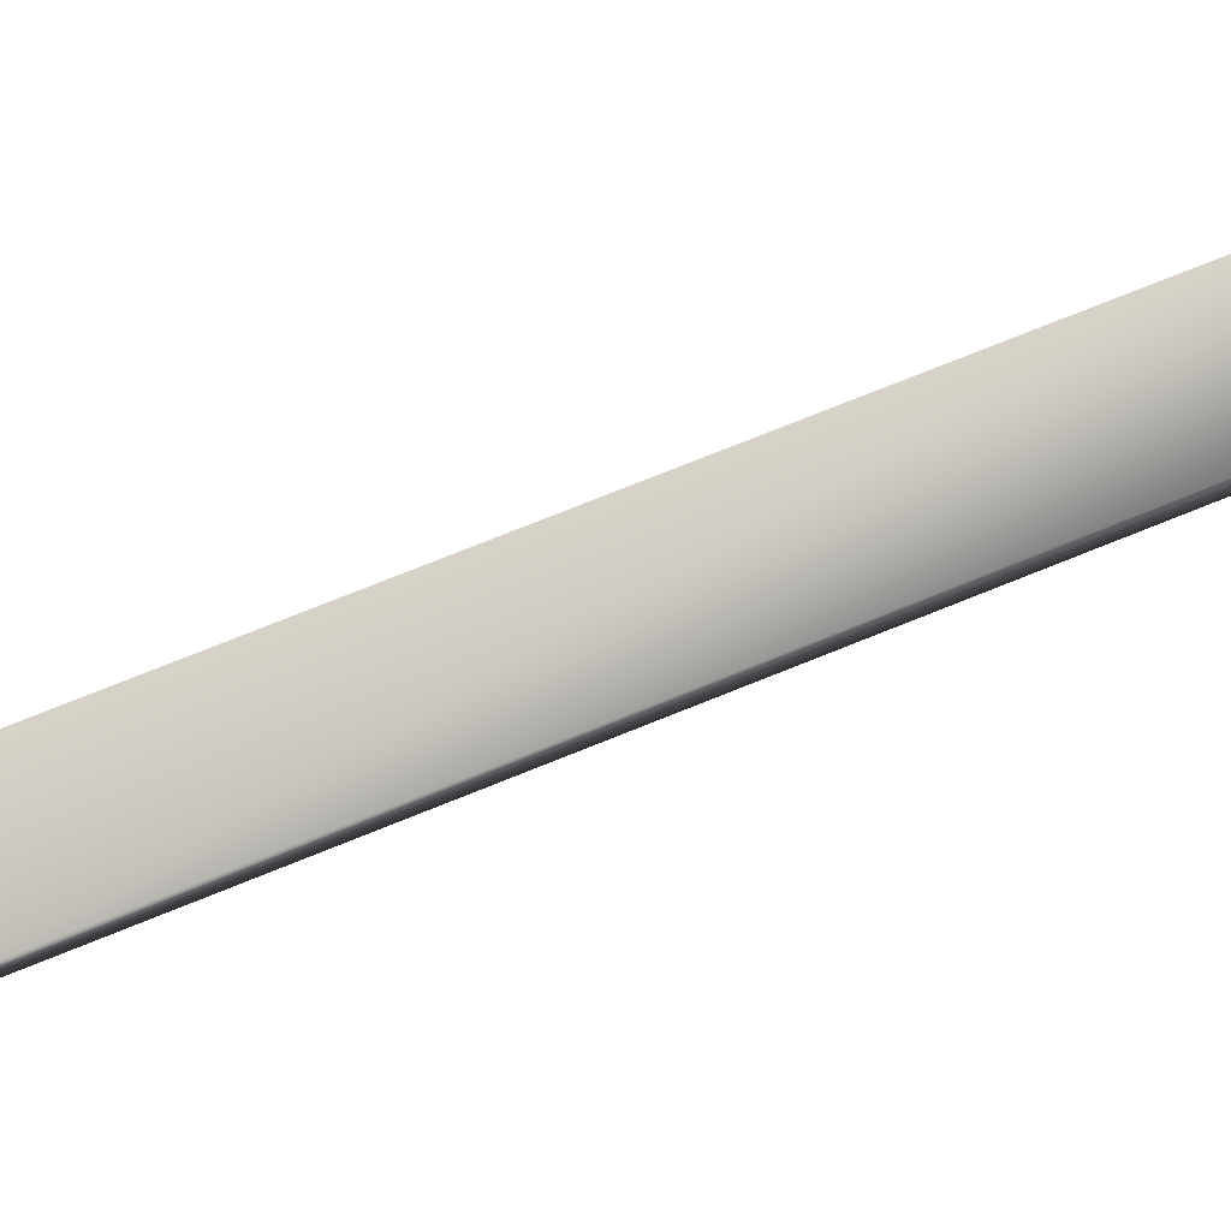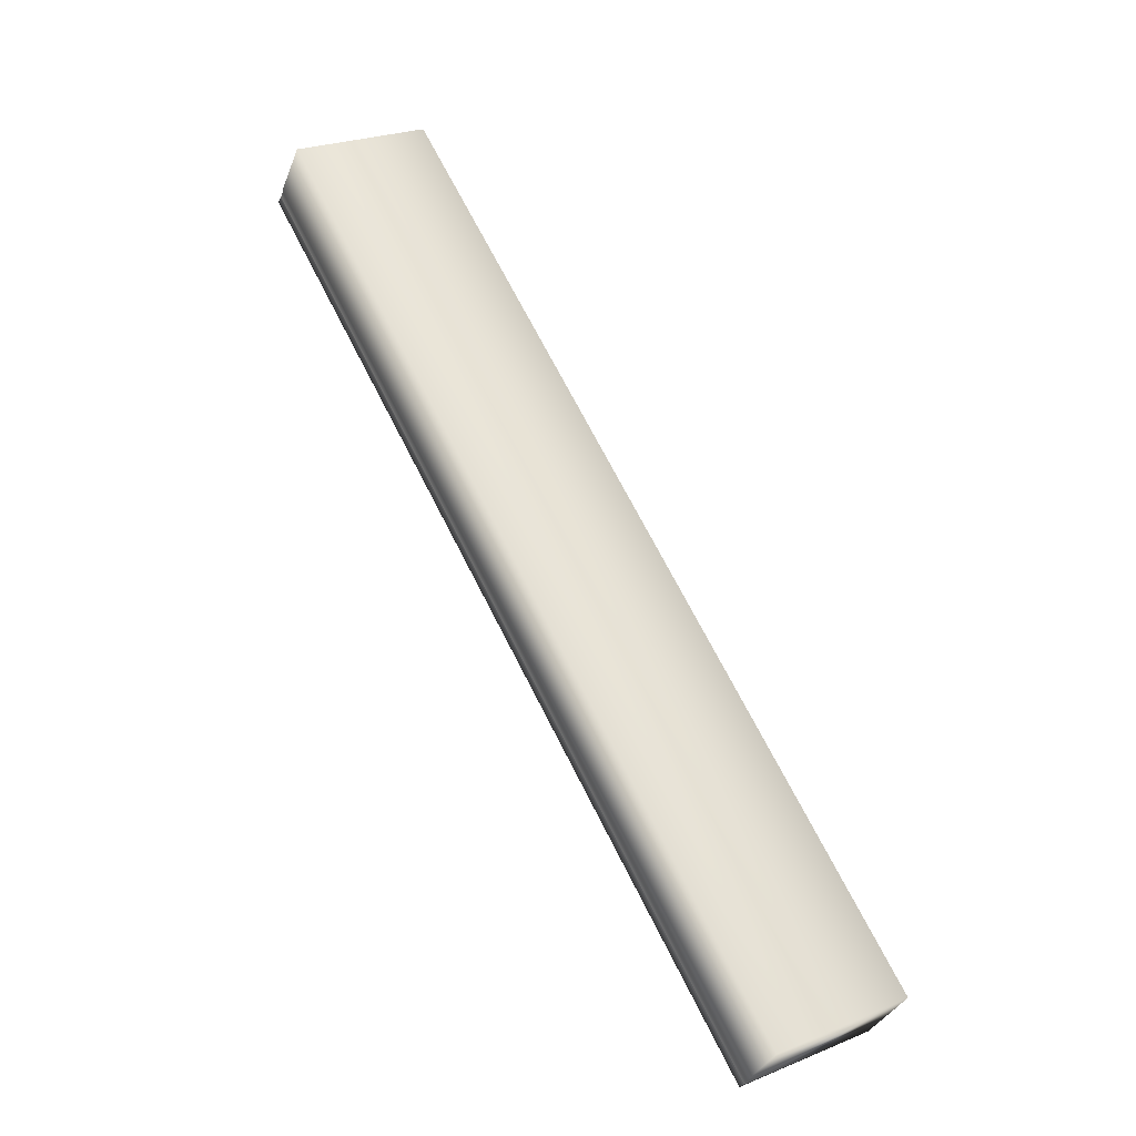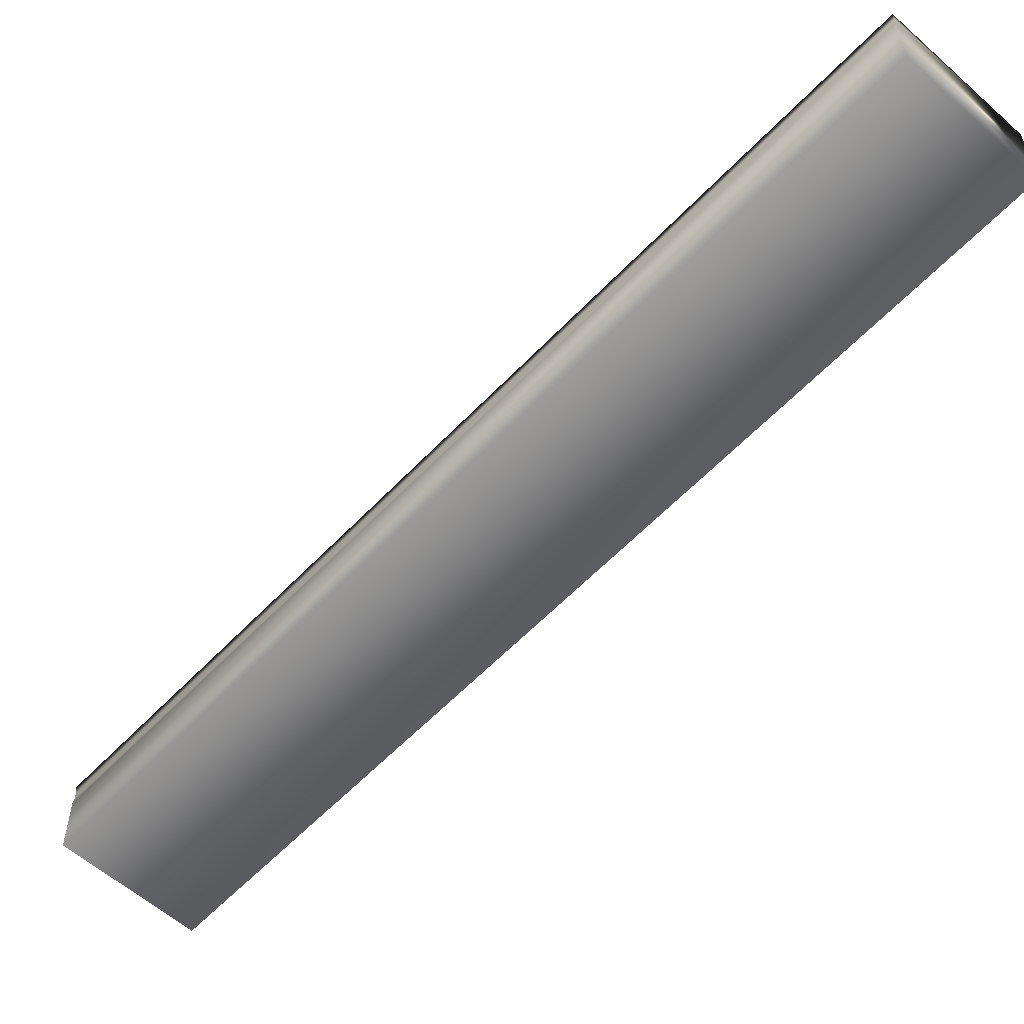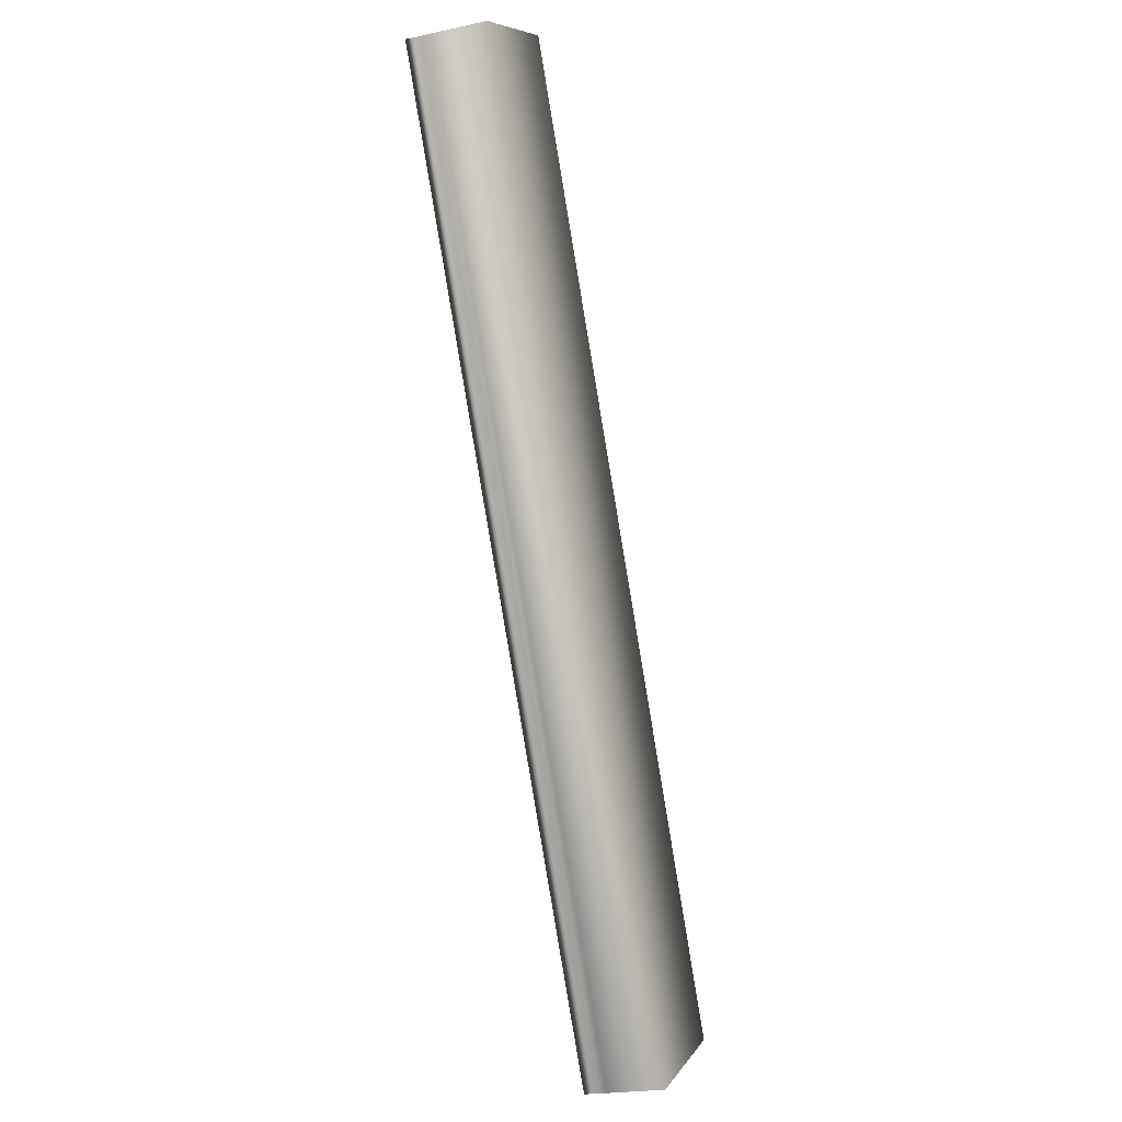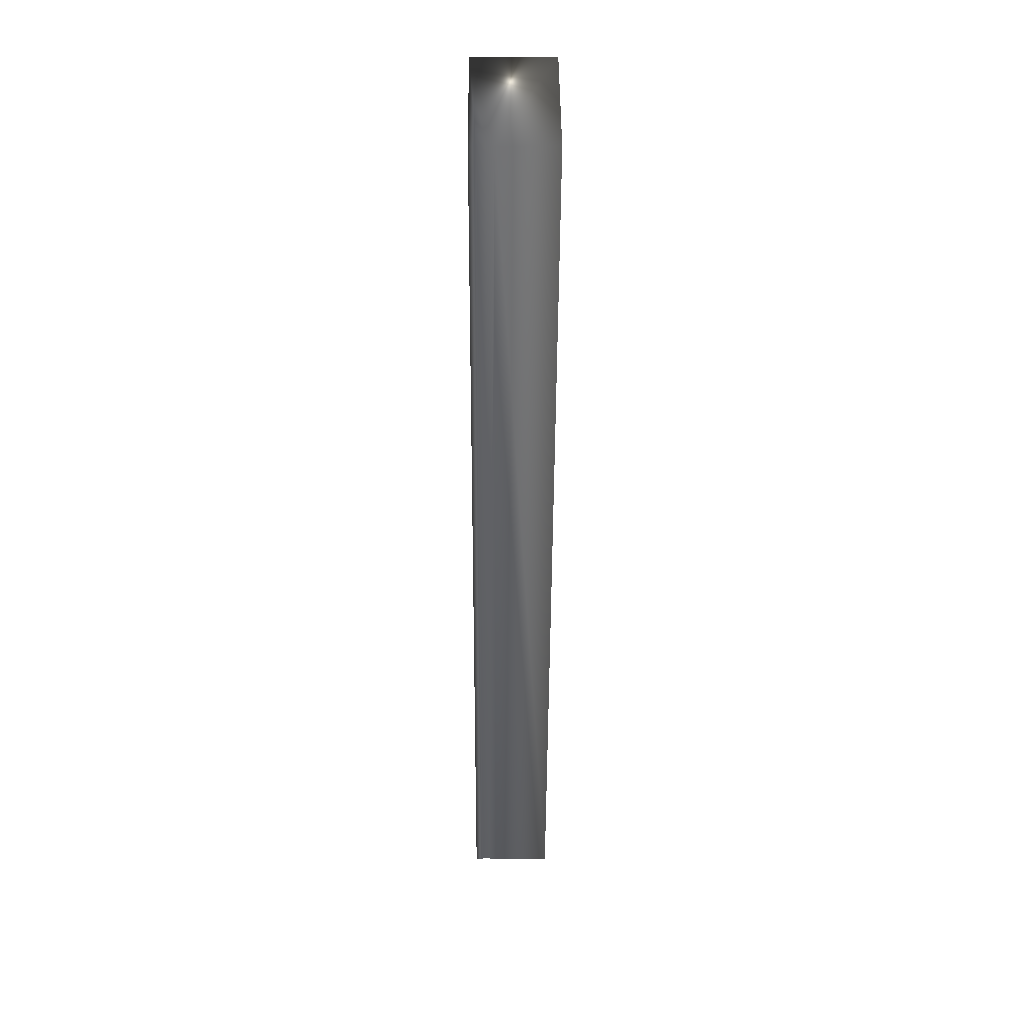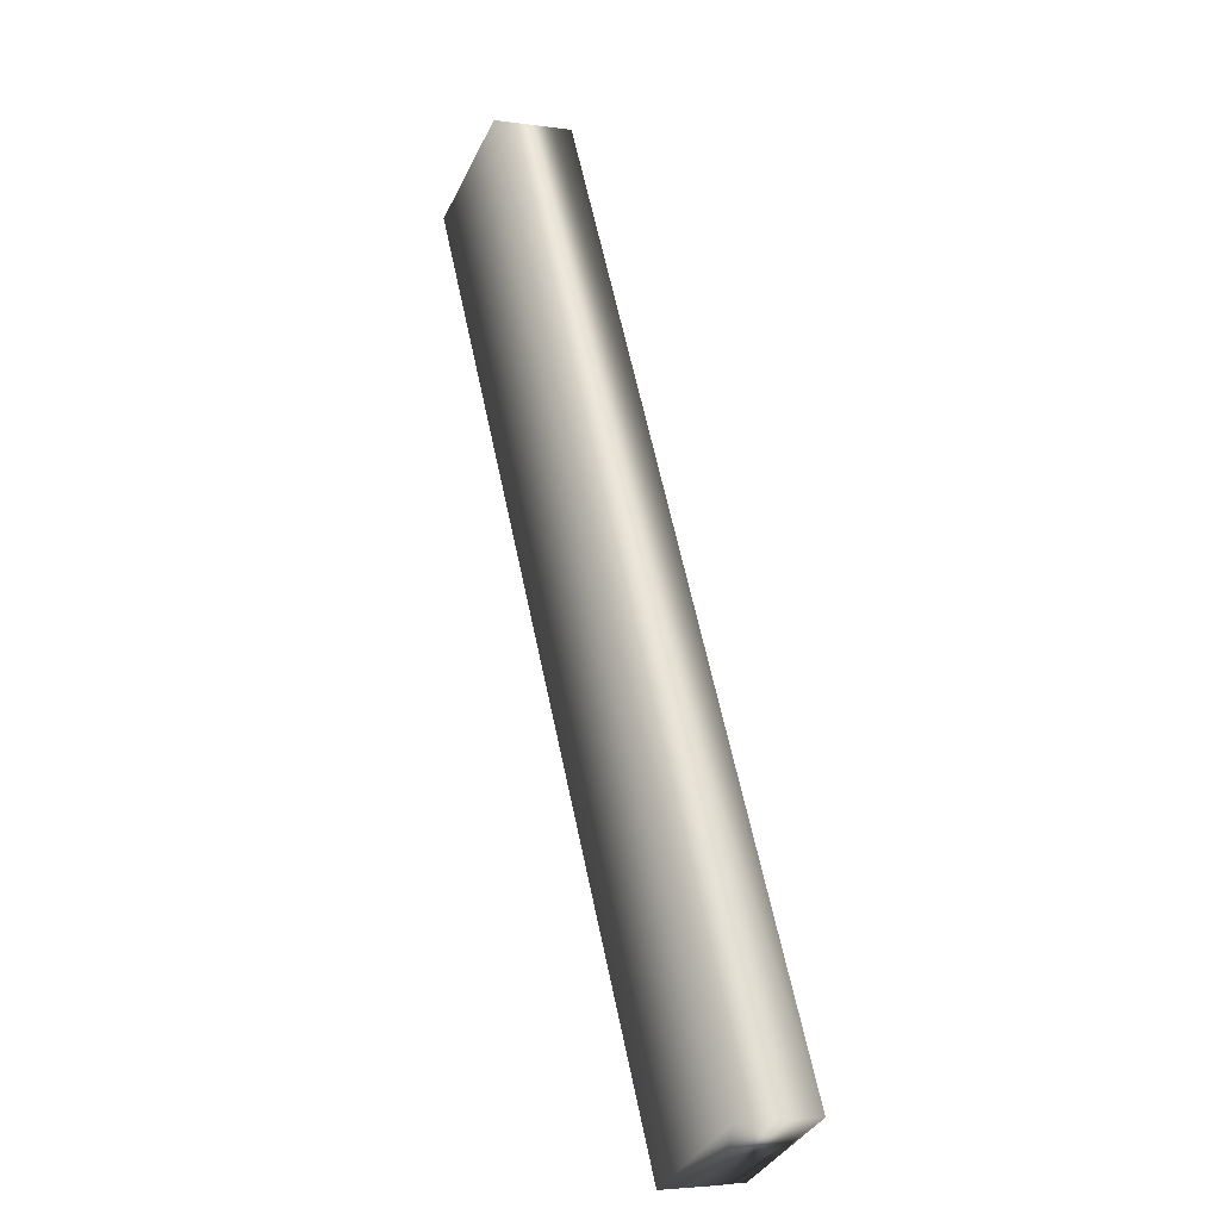
<metadata>
{"format":"obj","ext":"obj","renderer":"f3d","projection":"perspective","resolution":1024,"background":"white","views":[{"elev":79.2,"azim":40.4,"up":"+Y"},{"elev":-33.3,"azim":-19.1,"up":"+Z"},{"elev":-57.8,"azim":-70.7,"up":"+Y"},{"elev":-22.0,"azim":-69.5,"up":"+Z"},{"elev":15.5,"azim":-90.5,"up":"+Z"},{"elev":-4.1,"azim":64.5,"up":"+Z"}]}
</metadata>
<code>
v -47.07 32.67 83.17
v -47.07 32.46 83.17
v -48.76 32.67 86.35
v -48.76 32.46 86.35
v -48.76 32.75 86.35
v -47.07 32.75 83.17
v -48.76 32.72 86.35
v -47.06 32.72 83.17
v -47.06 32.7 83.17
v -48.76 32.7 86.35
v -48.3 32.46 86.6
v -48.3 32.75 86.6
v -46.61 32.75 83.41
v -46.61 32.46 83.41
f 1 2 3
f 3 2 4
f 5 6 7
f 7 6 8
f 7 8 9
f 1 3 9
f 9 3 10
f 9 10 7
f 4 11 3
f 3 11 12
f 3 12 10
f 10 12 7
f 7 12 5
f 13 6 12
f 12 6 5
f 14 11 2
f 2 11 4
f 2 1 14
f 14 1 13
f 13 1 9
f 13 9 8
f 8 6 13
f 14 13 11
f 11 13 12

</code>
